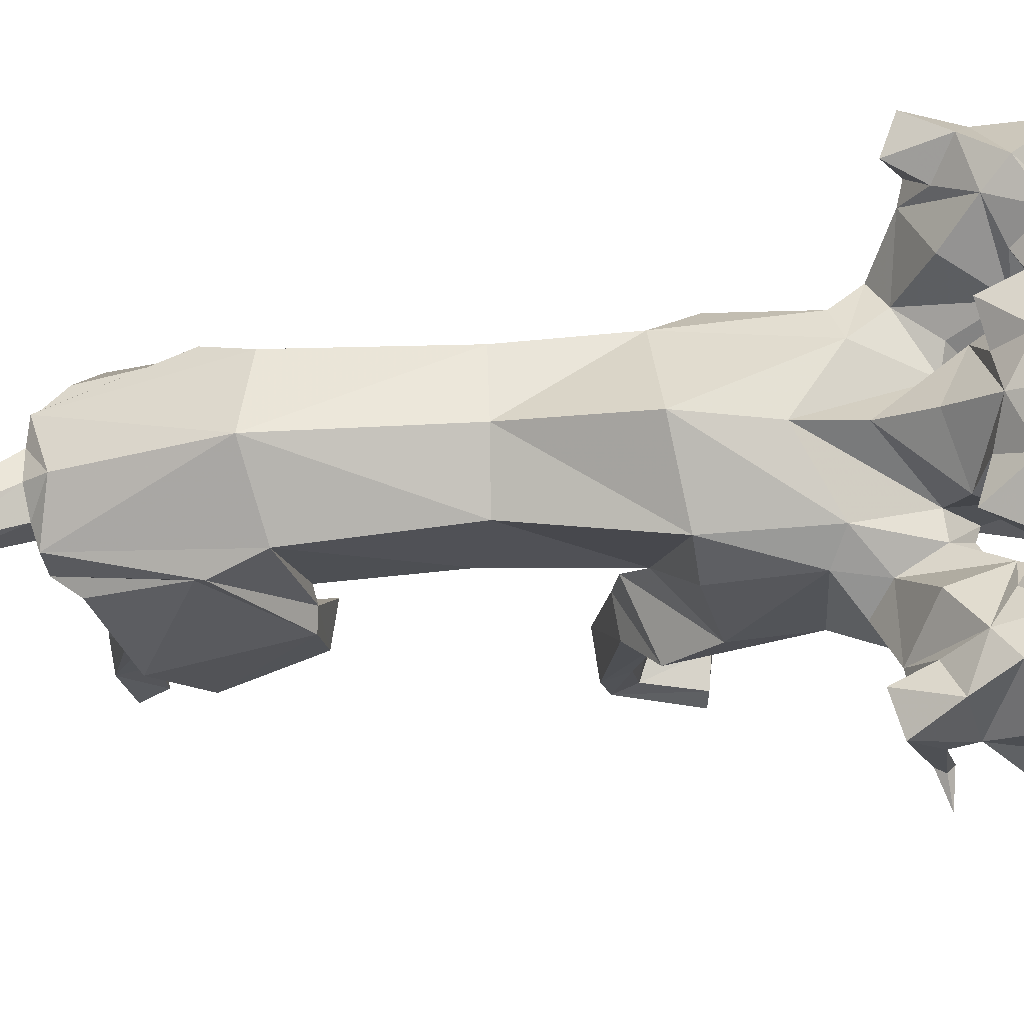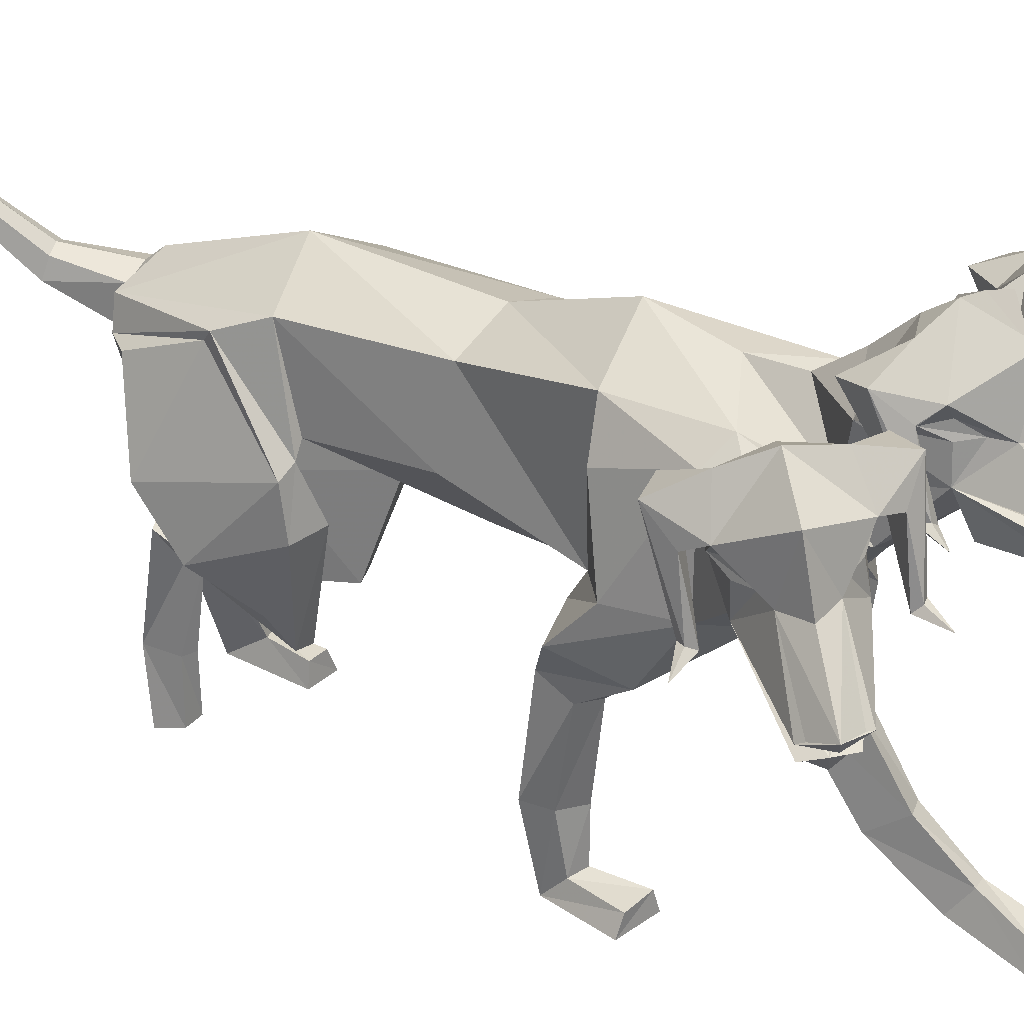
<metadata>
{"format":"obj","ext":"obj","renderer":"f3d","projection":"perspective","resolution":1024,"background":"white","views":[{"elev":73.0,"azim":-90.8,"up":"+Y"},{"elev":29.0,"azim":-53.9,"up":"+Y"}]}
</metadata>
<code>
o Cerberus_Cube.004
v -1.568 -0.9748 -2.588
v 1.607 -1.329 -2.982
v -1.657 0.6158 -3.923
v 1.478 0.598 -4.053
v -1.366 -0.118 -5.979
v 0.8121 0.09045 -6.129
v -1.256 -1.781 -5.431
v 0.7791 -1.484 -5.831
v -2.289 -1.717 -4.93
v 1.886 -1.523 -5.515
v -1.657 -0.15 -5.55
v 1.176 0.0113 -5.758
v -1.597 0.4122 -4.083
v 1.388 0.4101 -4.224
v -1.907 -1.153 -2.612
v 1.932 -1.49 -3.104
v -1.353 -4.145 -2.885
v 1.355 -4.332 -3.715
v -1.681 -3.523 -3.153
v 1.502 -3.757 -4.313
v -1.084 -3.244 -3.237
v 0.846 -3.576 -4.414
v -0.9826 -4.192 -2.866
v 1.006 -4.418 -3.612
v -0.999 -5.096 -5.045
v 0.9952 -5.979 -5.444
v -0.9094 -4.835 -5.781
v 0.8748 -6.464 -6.156
v -1.453 -4.983 -5.694
v 1.436 -6.454 -6.031
v -1.29 -5.065 -5.1
v 1.281 -5.99 -5.541
v -1.337 -6.24 -5.052
v 1.338 -6.042 -4.57
v -1.53 -6.319 -5.498
v 1.53 -6.493 -4.533
v -0.8394 -6.312 -5.498
v 0.8395 -6.493 -4.539
v -0.9387 -6.227 -5.074
v 0.9388 -6.063 -4.585
v -0.937 -2.584 -5.479
v 0.3643 -4.124 -6.611
v -0.8804 -3.569 -4.921
v 0.5691 -4.765 -5.69
v -1.525 -2.921 -5.302
v 1.024 -4.261 -6.416
v -1.237 -3.489 -4.99
v 0.8926 -4.672 -5.849
v -1.171 -2.052 -2.372
v 1.233 -2.435 -2.946
v -1.879 -2.097 -2.492
v 1.907 -2.437 -3.196
v -2.283 -2.736 -4.044
v 2.016 -2.704 -4.899
v -1.089 -3.061 -4.537
v 0.7477 -2.934 -5.232
v 0.653 -0.8232 4.69
v -0.03331 -1.246 4.772
v -0.01678 1.772 3.38
v 0.04047 2.087 1.851
v 0.05263 -2.038 1.546
v -1.393 1.443 2.173
v 1.469 0.9999 1.693
v -0.9802 -1.443 1.767
v 1.066 -1.764 2.028
v -1.34 -0.7321 -2.65
v 1.38 -0.7314 -2.856
v -1.336 0.94 -3.087
v 1.307 0.9404 -3.288
v -0.02484 -1.225 -3.356
v -0.03808 1.608 -3.484
v -2.109 -1.074 2.695
v 2.136 -1.229 2.941
v -1.801 0.5827 2.302
v 1.848 0.5828 2.424
v -1.757 1.032 3.893
v 1.693 1.058 4.005
v -1.991 -0.9682 4.015
v 1.948 -0.7095 4.149
v -1.572 -3.093 1.979
v 1.547 -3.335 4.4
v -1.632 -2.752 1.41
v 1.636 -3.491 3.758
v -0.946 -2.698 1.295
v 0.9564 -3.557 3.613
v -1.094 -3.182 2.15
v 1.061 -3.296 4.566
v -1.055 -5.966 1.905
v 1.044 -5.553 6.633
v -0.9026 -6.418 1.377
v 0.9066 -6.064 6.262
v -1.476 -6.42 1.393
v 1.48 -6.056 6.288
v -1.401 -6.018 1.787
v 1.393 -5.62 6.546
v -1.525 -6.083 2.807
v 1.525 -6.097 7.714
v -1.699 -6.432 2.786
v 1.699 -6.424 7.588
v -0.8114 -6.432 2.901
v 0.8114 -6.458 7.698
v -0.9122 -6.037 2.854
v 0.9122 -6.068 7.772
v -0.8614 -4.866 1.071
v 0.8845 -5.258 4.978
v -1.017 -4.985 1.889
v 0.9976 -4.762 5.647
v -1.688 -4.835 1.184
v 1.704 -5.127 5.065
v -1.504 -4.924 1.65
v 1.496 -4.869 5.452
v -1.052 -2.009 3.556
v 0.9832 -1.394 4.497
v -1.834 -2.339 3.071
v 1.776 -1.966 4.495
v -2.195 -1.94 1.915
v 2.201 -2.616 3.484
v -0.8925 -2.025 1.387
v 0.9218 -3.105 3.155
v -0.8919 -1.748 -5.617
v 0.3945 -1.601 -5.872
v -1.205 0.4289 -6.044
v 0.6382 0.4289 -6.211
v -0.2524 -1.807 -5.785
v -0.2642 0.8214 -5.915
v -0.2967 0.5202 -6.274
v -0.2909 -0.4053 -6.209
v -0.7906 0.3697 -6.178
v 0.2064 0.3697 -6.268
v -0.8145 -0.3542 -6.205
v 0.225 -0.3542 -6.299
v -1.258 0.2502 -7.368
v -0.6352 0.2501 -7.726
v -1.131 0.6069 -7.314
v -0.6185 0.6069 -7.54
v -0.9224 0.1041 -7.49
v -0.8697 0.7052 -7.415
v -1.927 2.233 -9.029
v -2.005 1.933 -9.146
v -2.07 2.168 -8.955
v -1.804 2.168 -9.133
v -2.155 2.044 -9.027
v -1.838 2.044 -9.239
v -1.172 -0.6627 -0.5171
v 1.468 -0.6609 -0.5406
v -1.021 0.9693 -0.3182
v 1.321 0.9709 -0.339
v 0.1478 -2.029 -0.5392
v 0.1501 1.359 -0.3181
v 0.8692 1.959 5.649
v 0.6841 1.416 6.934
v 0.2274 2.013 7.526
v 0.8065 2.547 6.89
v 0.2719 1.136 8.775
v 0.1462 1.209 8.844
v -0.1708 3.101 7.511
v -0.1955 1.126 9.003
v 0.5934 2.271 6.855
v 0.3705 2.038 7.184
v 0.6349 1.986 6.886
v 0.8507 2.164 6.522
v 0.1992 0.7501 8.666
v -0.1823 0.7913 8.712
v 0.0714 0.481 8.4
v 0.3412 0.5808 7.086
v 0.6549 3.17 6.307
v -0.1385 3.403 6.39
v 0.5489 2.621 5.802
v -0.1183 3.056 5.881
v 1.249 2.696 5.624
v 1.519 2.848 6.256
v 1.17 2.37 6.703
v 1.046 2.117 5.954
v 1.213 1.066 6.89
v 1.093 1.135 7.043
v 1.253 1.24 7.046
v 1.328 1.202 6.887
v 1.511 1.117 7.483
v -0.05683 1.825 4.397
v 0.7743 0.945 5.413
v 0.8025 0.3114 5.979
v -0.07215 -0.2212 5.62
v 2.029 0.07149 5.66
v 1.083 0.4759 5.896
v 2.358 0.03649 4.871
v 1.253 1.068 5.487
v 2.203 0.6418 4.546
v -0.08878 2.413 5.187
v 1.733 1.016 4.814
v -1.256 1.41 4.107
v 1.174 1.428 4.185
v -1.85 0.9751 4.7
v -2.294 0.5899 4.403
v -1.415 1.037 5.402
v -2.458 -0.2707 4.853
v -1.258 0.4489 5.821
v -2.178 -0.3584 5.663
v -0.98 0.2908 5.923
v -0.9304 0.9253 5.358
v -0.1172 0.7394 6.687
v -1.801 1.078 7.377
v -1.583 1.169 6.794
v -1.518 1.208 6.958
v -1.357 1.107 6.965
v -1.465 1.035 6.805
v -1.263 2.09 5.88
v -1.441 2.339 6.62
v -1.771 2.81 6.151
v -1.458 2.664 5.538
v -0.769 2.606 5.76
v -0.9195 3.152 6.257
v -0.125 0.4717 7.029
v -0.5964 0.57 7.056
v -0.1711 0.3935 8.502
v -0.4085 0.4755 8.385
v -0.5591 0.7414 8.642
v -0.1288 1.078 6.927
v -1.105 2.142 6.46
v -0.9091 1.969 6.837
v -0.6655 2.026 7.151
v -0.8723 2.254 6.809
v -0.2033 1.393 9.153
v -0.1728 2.092 7.942
v -0.5281 1.201 8.822
v -0.6475 1.125 8.745
v -1.093 2.525 6.83
v -0.5439 2.004 7.502
v -0.9481 1.398 6.882
v -1.063 1.937 5.587
v -0.7279 -1.236 4.588
v 1.59 1.598 6.261
v 2.467 0.8209 7.057
v 3.297 1.268 7.219
v 2.564 1.964 7.16
v 3.907 0.2109 8.136
v 4.058 0.2566 8.106
v 3.877 1.23 7.261
v 4.552 0.3447 8.106
v 2.642 1.674 6.98
v 2.974 1.365 7.064
v 2.576 1.395 7.019
v 2.215 1.655 6.902
v 2.988 0.3825 6.47
v 3.855 -0.186 7.941
v 3.715 -0.4209 7.65
v 3.94 -0.5512 7.554
v 2.661 -0.07662 6.889
v 2.935 -0.2279 6.522
v 2.417 2.651 6.652
v 2.056 2.183 6.186
v 1.443 2.369 6.528
v 1.689 2.448 7.183
v 2.141 1.865 7.259
v 1.692 1.724 6.612
v 1.974 0.5627 7.373
v 2.174 0.5911 7.408
v 2.081 0.7118 7.522
v 1.914 0.7106 7.454
v 2.154 0.5513 8.014
v 2.749 0.1039 6.304
v 2.078 2.003 5.294
v 4.496 0.1341 5.707
v 3.973 0.3438 5.426
v 4.041 0.3628 5.593
v 3.907 0.2824 5.702
v 3.868 0.2254 5.509
v 3.325 1.433 5.003
v 3.987 1.536 5.441
v 4.016 2.034 4.892
v 3.357 2.028 4.643
v 2.681 2.516 5.813
v 2.988 2.017 5.268
v 3.097 2.771 6.19
v 3.53 2.453 5.556
v 3.309 -0.1903 6.221
v 4.047 -0.479 7.308
v 4.167 -0.1972 7.714
v 4.379 -0.278 7.401
v 3.599 1.408 5.54
v 3.668 1.201 5.944
v 3.707 1.235 6.342
v 3.679 1.489 5.959
v 4.396 0.1083 7.99
v 3.794 2.288 6.985
v 4.535 0.1716 7.636
v 4.557 0.09511 7.496
v 3.908 1.724 5.837
v 3.842 1.171 6.682
v 3.609 0.6192 5.907
v 2.957 1.355 4.915
v -3.086 1.285 4.722
v -3.783 0.5338 5.672
v -4.077 1.079 6.43
v -4.102 1.632 5.582
v -4.817 -0.01315 7.197
v -4.806 0.06374 7.339
v -4.074 2.198 6.734
v -4.688 0.003402 7.701
v -3.876 1.402 5.718
v -3.922 1.147 6.099
v -3.857 1.114 5.704
v -3.767 1.323 5.305
v -4.625 -0.382 7.114
v -4.435 -0.2965 7.44
v -4.283 -0.5752 7.043
v -3.485 -0.2687 6.005
v -3.724 2.369 5.325
v -3.339 2.696 5.985
v -3.154 1.946 5.072
v -2.894 2.452 5.636
v -3.483 1.949 4.425
v -4.156 1.939 4.632
v -4.152 1.442 5.182
v -3.461 1.355 4.787
v -4.006 0.1345 5.258
v -4.059 0.1904 5.448
v -4.188 0.2677 5.331
v -4.109 0.2505 5.169
v -4.644 0.02853 5.416
v -2.248 1.953 5.156
v -2.938 0.03827 6.123
v -2.463 0.498 7.867
v -2.192 0.6631 7.323
v -2.363 0.6605 7.381
v -2.446 0.5377 7.261
v -2.243 0.514 7.239
v -1.94 1.682 6.496
v -2.432 1.812 7.114
v -1.99 2.406 7.065
v -1.701 2.333 6.428
v -2.286 2.133 6.047
v -2.687 2.592 6.49
v -3.129 -0.2979 6.329
v -2.883 -0.1406 6.713
v -4.19 -0.6451 7.295
v -3.975 -0.5097 7.405
v -4.138 -0.2783 7.687
v -3.193 0.3112 6.273
v -2.479 1.6 6.753
v -2.84 1.333 6.846
v -3.24 1.294 6.866
v -2.91 1.61 6.803
v -4.857 0.236 7.807
v -4.15 1.137 7.005
v -4.362 0.1593 7.837
v -4.212 0.1172 7.878
v -2.851 1.901 6.988
v -3.57 1.189 7
v -2.721 0.761 6.892
v -1.813 1.559 6.152
f 11 5 7
f 11 7 9
f 8 6 12
f 8 12 10
f 13 3 5
f 13 5 11
f 6 4 14
f 6 14 12
f 15 1 3
f 15 3 13
f 4 2 16
f 4 16 14
f 9 15 13
f 9 13 11
f 14 16 10
f 14 10 12
f 39 25 31
f 39 31 33
f 32 26 40
f 32 40 34
f 33 31 29
f 33 29 35
f 30 32 34
f 30 34 36
f 35 29 27
f 35 27 37
f 28 30 36
f 28 36 38
f 37 27 25
f 37 25 39
f 26 28 38
f 26 38 40
f 35 37 39
f 35 39 33
f 40 38 36
f 40 36 34
f 43 41 21
f 43 21 23
f 22 42 44
f 22 44 24
f 25 27 41
f 25 41 43
f 42 28 26
f 42 26 44
f 41 45 19
f 41 19 21
f 20 46 42
f 20 42 22
f 27 29 45
f 27 45 41
f 46 30 28
f 46 28 42
f 45 47 17
f 45 17 19
f 18 48 46
f 18 46 20
f 29 31 47
f 29 47 45
f 48 32 30
f 48 30 46
f 47 43 23
f 47 23 17
f 24 44 48
f 24 48 18
f 31 25 43
f 31 43 47
f 44 26 32
f 44 32 48
f 1 15 51
f 1 51 49
f 52 16 2
f 52 2 50
f 17 23 49
f 17 49 51
f 50 24 18
f 50 18 52
f 53 51 15
f 53 15 9
f 16 52 54
f 16 54 10
f 19 17 51
f 19 51 53
f 52 18 20
f 52 20 54
f 55 53 9
f 55 9 7
f 10 54 56
f 10 56 8
f 21 19 53
f 21 53 55
f 54 20 22
f 54 22 56
f 7 1 49
f 7 49 55
f 50 2 8
f 50 8 56
f 23 21 55
f 23 55 49
f 56 22 24
f 56 24 50
f 61 58 230
f 61 230 64
f 57 58 61
f 57 61 65
f 74 62 64
f 74 64 72
f 65 63 75
f 65 75 73
f 72 78 76
f 72 76 74
f 77 79 73
f 77 73 75
f 102 88 94
f 102 94 96
f 95 89 103
f 95 103 97
f 96 94 92
f 96 92 98
f 93 95 97
f 93 97 99
f 98 92 90
f 98 90 100
f 91 93 99
f 91 99 101
f 100 90 88
f 100 88 102
f 89 91 101
f 89 101 103
f 98 100 102
f 98 102 96
f 103 101 99
f 103 99 97
f 106 104 84
f 106 84 86
f 85 105 107
f 85 107 87
f 88 90 104
f 88 104 106
f 105 91 89
f 105 89 107
f 104 108 82
f 104 82 84
f 83 109 105
f 83 105 85
f 90 92 108
f 90 108 104
f 109 93 91
f 109 91 105
f 108 110 80
f 108 80 82
f 81 111 109
f 81 109 83
f 92 94 110
f 92 110 108
f 111 95 93
f 111 93 109
f 110 106 86
f 110 86 80
f 87 107 111
f 87 111 81
f 94 88 106
f 94 106 110
f 107 89 95
f 107 95 111
f 114 112 230
f 114 230 78
f 57 113 115
f 57 115 79
f 80 86 112
f 80 112 114
f 113 87 81
f 113 81 115
f 116 114 78
f 116 78 72
f 79 115 117
f 79 117 73
f 82 80 114
f 82 114 116
f 115 81 83
f 115 83 117
f 118 116 72
f 118 72 64
f 73 117 119
f 73 119 65
f 84 82 116
f 84 116 118
f 117 83 85
f 117 85 119
f 64 230 112
f 64 112 118
f 113 57 65
f 113 65 119
f 86 84 118
f 86 118 112
f 119 85 87
f 119 87 113
f 124 70 66
f 124 66 120
f 67 70 124
f 67 124 121
f 122 68 71
f 122 71 125
f 71 69 123
f 71 123 125
f 122 5 3
f 122 3 68
f 4 6 123
f 4 123 69
f 120 7 5
f 120 5 122
f 6 8 121
f 6 121 123
f 1 7 120
f 1 120 66
f 121 8 2
f 121 2 67
f 1 66 68
f 1 68 3
f 69 67 2
f 69 2 4
f 128 122 125
f 128 125 126
f 125 123 129
f 125 129 126
f 127 124 120
f 127 120 130
f 121 124 127
f 121 127 131
f 130 120 122
f 130 122 128
f 123 121 131
f 123 131 129
f 132 130 128
f 132 128 134
f 129 131 133
f 129 133 135
f 136 127 130
f 136 130 132
f 131 127 136
f 131 136 133
f 134 128 126
f 134 126 137
f 126 129 135
f 126 135 137
f 140 134 137
f 140 137 138
f 137 135 141
f 137 141 138
f 139 136 132
f 139 132 142
f 133 136 139
f 133 139 143
f 142 132 134
f 142 134 140
f 135 133 143
f 135 143 141
f 138 139 142
f 138 142 140
f 143 139 138
f 143 138 141
f 146 144 64
f 146 64 62
f 65 145 147
f 65 147 63
f 68 66 144
f 68 144 146
f 145 67 69
f 145 69 147
f 144 148 61
f 144 61 64
f 61 148 145
f 61 145 65
f 66 70 148
f 66 148 144
f 148 70 67
f 148 67 145
f 149 146 62
f 149 62 60
f 63 147 149
f 63 149 60
f 71 68 146
f 71 146 149
f 147 69 71
f 147 71 149
f 152 155 154
f 152 154 151
f 152 223 222
f 152 222 155
f 152 153 156
f 152 156 223
f 154 155 222
f 154 222 157
f 153 158 161
f 153 161 150
f 152 159 158
f 152 158 153
f 151 160 159
f 151 159 152
f 150 161 160
f 150 160 151
f 161 158 159
f 161 159 160
f 151 154 157
f 151 157 217
f 151 217 163
f 151 163 162
f 163 214 164
f 163 164 162
f 214 212 165
f 214 165 164
f 151 162 164
f 151 164 165
f 153 166 167
f 153 167 156
f 166 168 169
f 166 169 167
f 168 170 173
f 168 173 150
f 166 171 170
f 166 170 168
f 153 172 171
f 153 171 166
f 150 173 172
f 150 172 153
f 173 174 175
f 173 175 172
f 172 175 176
f 172 176 171
f 171 176 177
f 171 177 170
f 170 177 174
f 170 174 173
f 174 178 175
f 174 177 178
f 176 178 177
f 175 178 176
f 151 165 212
f 151 212 200
f 151 181 180
f 151 180 150
f 200 182 181
f 200 181 151
f 57 181 182
f 57 182 58
f 77 187 185
f 77 185 79
f 180 181 184
f 180 184 186
f 57 79 185
f 57 185 183
f 150 188 169
f 150 169 168
f 150 180 179
f 150 179 188
f 187 77 191
f 187 191 189
f 189 191 180
f 189 180 186
f 76 190 62
f 76 62 74
f 63 191 77
f 63 77 75
f 59 179 180
f 59 180 191
f 190 59 60
f 190 60 62
f 60 59 191
f 60 191 63
f 59 190 199
f 59 199 179
f 229 188 179
f 229 179 199
f 229 210 169
f 229 169 188
f 230 58 182
f 230 182 198
f 200 228 198
f 200 198 182
f 228 229 199
f 228 199 198
f 228 200 212
f 228 212 213
f 204 203 201
f 203 202 201
f 205 201 202
f 205 204 201
f 209 206 205
f 209 205 202
f 208 209 202
f 208 202 203
f 207 208 203
f 207 203 204
f 206 207 204
f 206 204 205
f 229 226 207
f 229 207 206
f 226 211 208
f 226 208 207
f 211 210 209
f 211 209 208
f 210 229 206
f 210 206 209
f 211 167 169
f 211 169 210
f 226 156 167
f 226 167 211
f 228 213 215
f 228 215 216
f 214 215 213
f 214 213 212
f 163 216 215
f 163 215 214
f 228 216 163
f 228 163 217
f 228 217 157
f 228 157 225
f 218 219 220
f 218 220 221
f 229 228 219
f 229 219 218
f 228 227 220
f 228 220 219
f 227 226 221
f 227 221 220
f 226 229 218
f 226 218 221
f 225 157 222
f 225 222 224
f 227 223 156
f 227 156 226
f 227 224 222
f 227 222 223
f 227 228 225
f 227 225 224
f 190 192 194
f 190 194 199
f 76 193 192
f 76 192 190
f 194 196 198
f 194 198 199
f 183 184 181
f 183 181 57
f 76 78 195
f 76 195 193
f 78 230 197
f 78 197 195
f 196 197 230
f 196 230 198
f 233 232 235
f 233 235 236
f 233 236 238
f 233 238 237
f 233 237 284
f 233 284 234
f 235 283 238
f 235 238 236
f 234 231 242
f 234 242 239
f 233 234 239
f 233 239 240
f 232 233 240
f 232 240 241
f 231 232 241
f 231 241 242
f 242 241 240
f 242 240 239
f 232 243 283
f 232 283 235
f 232 244 277
f 232 277 243
f 277 244 245
f 277 245 246
f 246 245 247
f 246 247 248
f 232 247 245
f 232 245 244
f 234 284 273
f 234 273 249
f 249 273 271
f 249 271 250
f 250 231 254
f 250 254 251
f 249 250 251
f 249 251 252
f 234 249 252
f 234 252 253
f 231 234 253
f 231 253 254
f 254 253 256
f 254 256 255
f 253 252 257
f 253 257 256
f 252 251 258
f 252 258 257
f 251 254 255
f 251 255 258
f 255 256 259
f 255 259 258
f 257 258 259
f 256 257 259
f 232 260 248
f 232 248 247
f 232 231 186
f 232 186 184
f 260 232 184
f 260 184 183
f 231 250 271
f 231 271 261
f 231 261 189
f 231 189 186
f 290 187 189
f 290 189 261
f 290 261 271
f 290 271 272
f 260 183 185
f 260 185 289
f 289 185 187
f 289 187 290
f 289 275 248
f 289 248 260
f 265 262 264
f 264 262 263
f 266 263 262
f 266 262 265
f 270 263 266
f 270 266 267
f 269 264 263
f 269 263 270
f 268 265 264
f 268 264 269
f 267 266 265
f 267 265 268
f 290 267 268
f 290 268 287
f 287 268 269
f 287 269 274
f 274 269 270
f 274 270 272
f 272 270 267
f 272 267 290
f 274 272 271
f 274 271 273
f 287 274 273
f 287 273 284
f 289 278 276
f 289 276 275
f 246 248 275
f 246 275 276
f 277 246 276
f 277 276 278
f 289 243 277
f 289 277 278
f 289 286 283
f 289 283 243
f 279 282 281
f 279 281 280
f 290 279 280
f 290 280 289
f 289 280 281
f 289 281 288
f 288 281 282
f 288 282 287
f 287 282 279
f 287 279 290
f 286 285 238
f 286 238 283
f 288 287 284
f 288 284 237
f 288 237 238
f 288 238 285
f 288 285 286
f 288 286 289
f 293 292 295
f 293 295 296
f 293 296 343
f 293 343 344
f 293 344 297
f 293 297 294
f 295 298 343
f 295 343 296
f 294 291 302
f 294 302 299
f 293 294 299
f 293 299 300
f 292 293 300
f 292 300 301
f 291 292 301
f 291 301 302
f 302 301 300
f 302 300 299
f 292 338 298
f 292 298 295
f 292 303 304
f 292 304 338
f 304 303 305
f 304 305 335
f 335 305 306
f 335 306 333
f 292 306 305
f 292 305 303
f 294 297 308
f 294 308 307
f 307 308 310
f 307 310 309
f 309 291 314
f 309 314 311
f 307 309 311
f 307 311 312
f 294 307 312
f 294 312 313
f 291 294 313
f 291 313 314
f 314 313 316
f 314 316 315
f 313 312 317
f 313 317 316
f 312 311 318
f 312 318 317
f 311 314 315
f 311 315 318
f 315 316 319
f 315 319 318
f 317 318 319
f 316 317 319
f 292 321 333
f 292 333 306
f 292 291 193
f 292 193 195
f 321 292 195
f 321 195 197
f 291 309 310
f 291 310 320
f 291 320 192
f 291 192 193
f 350 194 192
f 350 192 320
f 350 320 310
f 350 310 331
f 321 197 196
f 321 196 349
f 349 196 194
f 349 194 350
f 349 334 333
f 349 333 321
f 325 322 324
f 324 322 323
f 326 323 322
f 326 322 325
f 330 323 326
f 330 326 327
f 329 324 323
f 329 323 330
f 328 325 324
f 328 324 329
f 327 326 325
f 327 325 328
f 350 327 328
f 350 328 347
f 347 328 329
f 347 329 332
f 332 329 330
f 332 330 331
f 331 330 327
f 331 327 350
f 332 331 310
f 332 310 308
f 347 332 308
f 347 308 297
f 349 337 336
f 349 336 334
f 335 333 334
f 335 334 336
f 304 335 336
f 304 336 337
f 349 338 304
f 349 304 337
f 349 346 298
f 349 298 338
f 339 342 341
f 339 341 340
f 350 339 340
f 350 340 349
f 349 340 341
f 349 341 348
f 348 341 342
f 348 342 347
f 347 342 339
f 347 339 350
f 346 345 343
f 346 343 298
f 348 347 297
f 348 297 344
f 348 344 343
f 348 343 345
f 348 345 346
f 348 346 349

</code>
